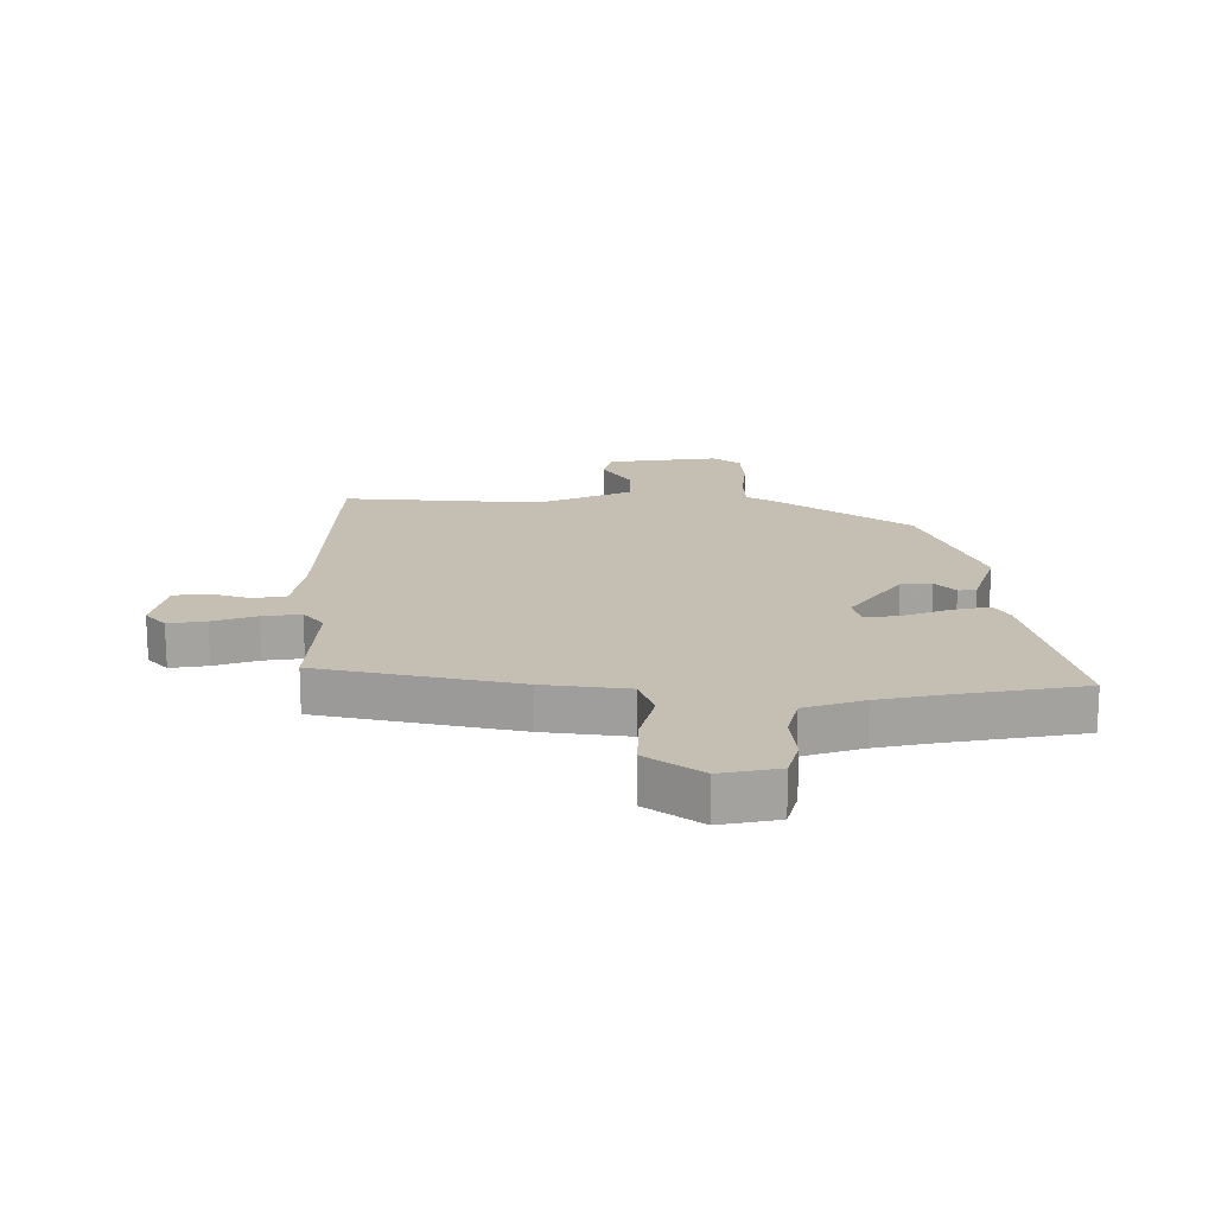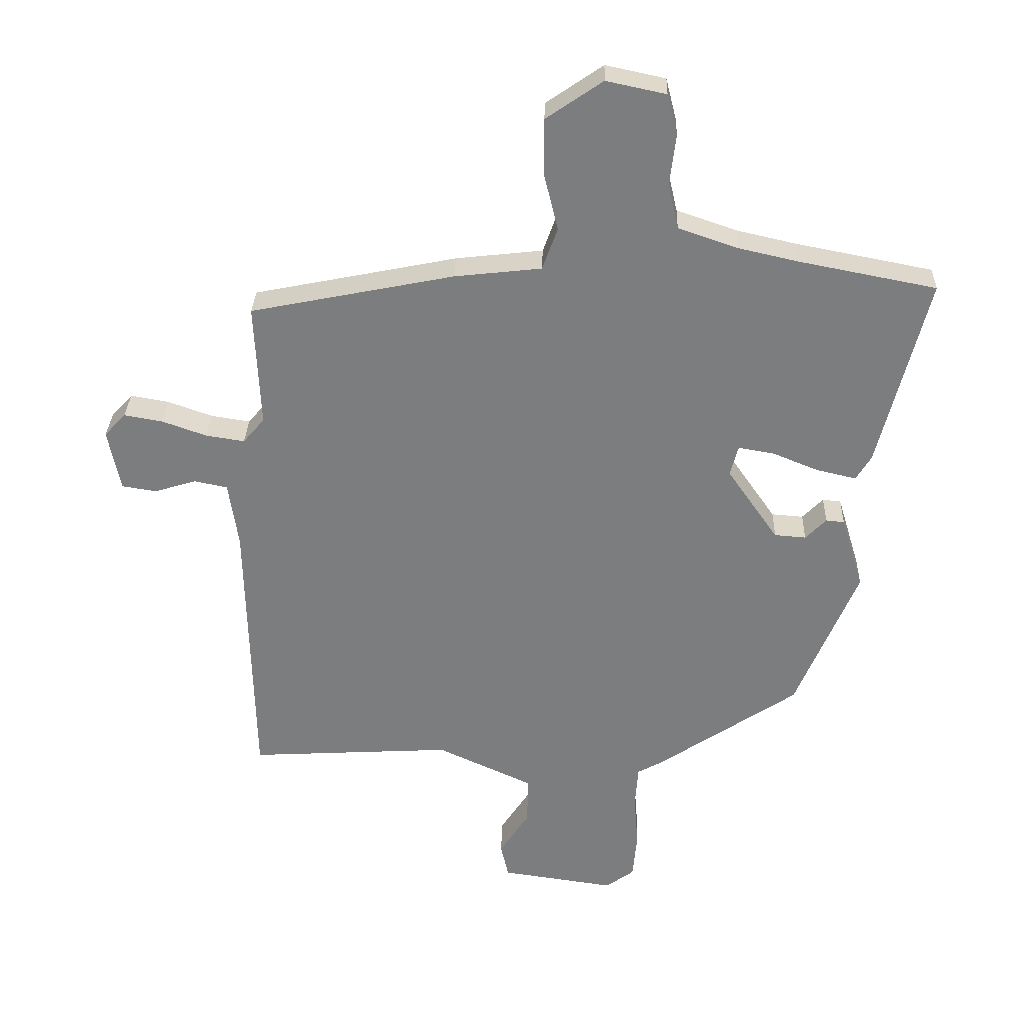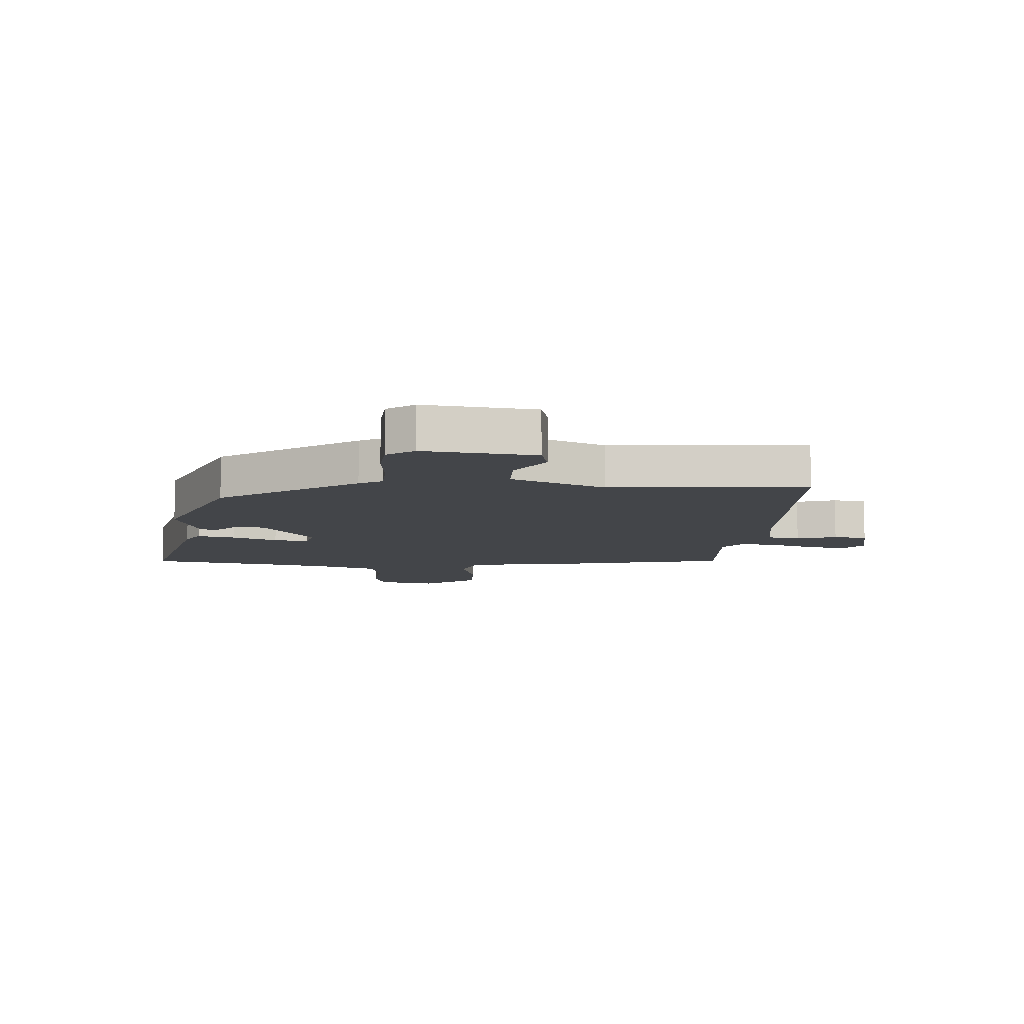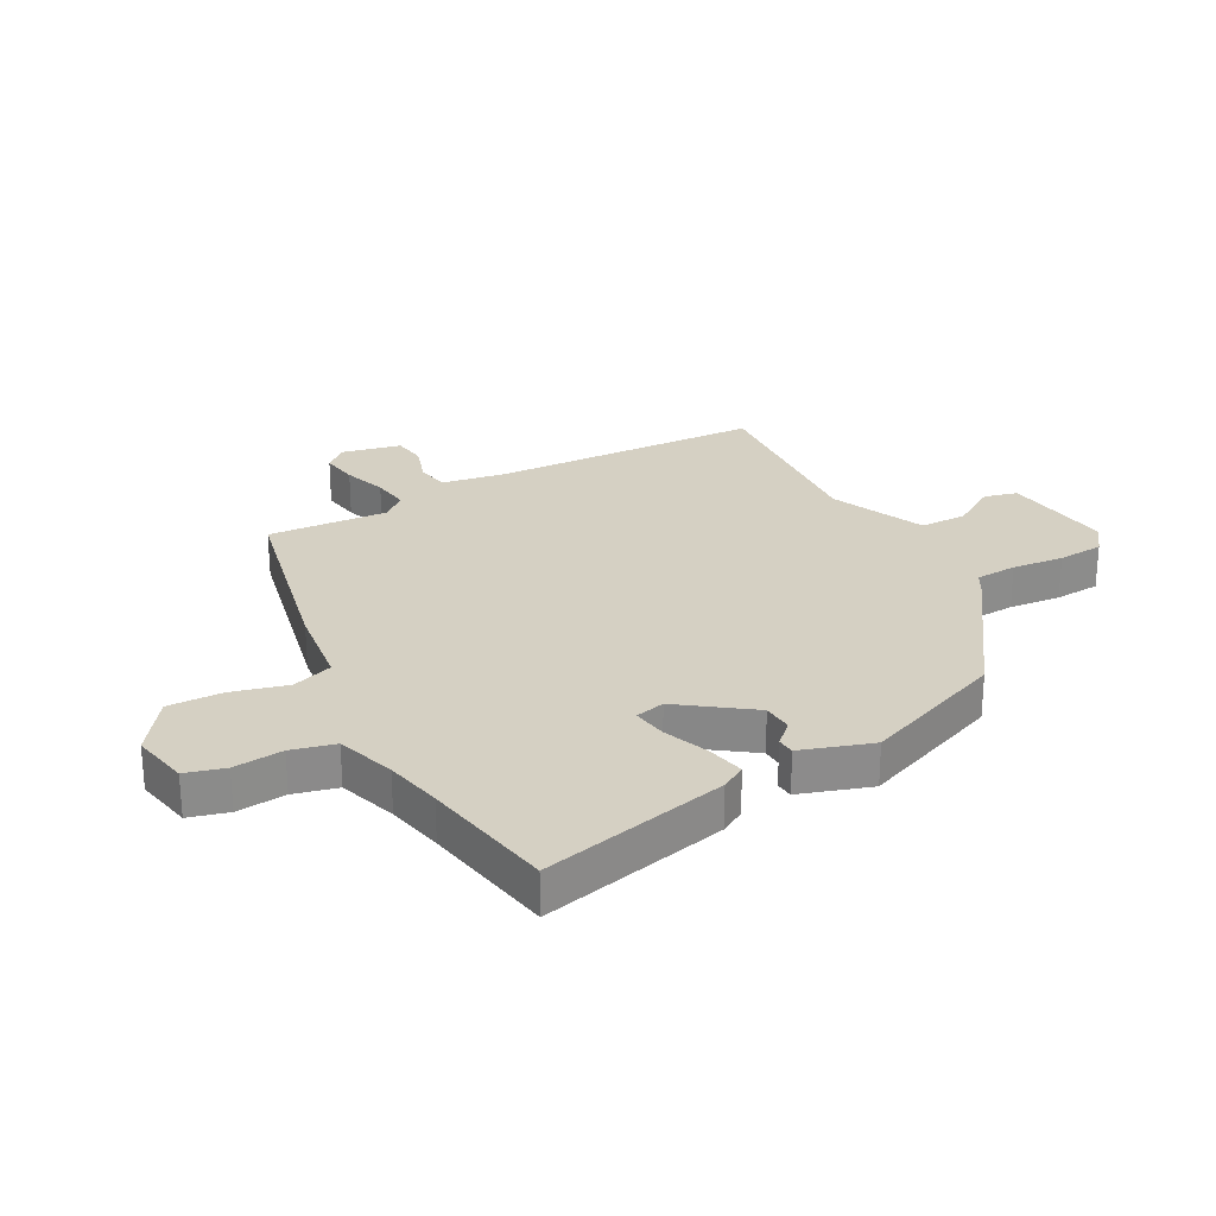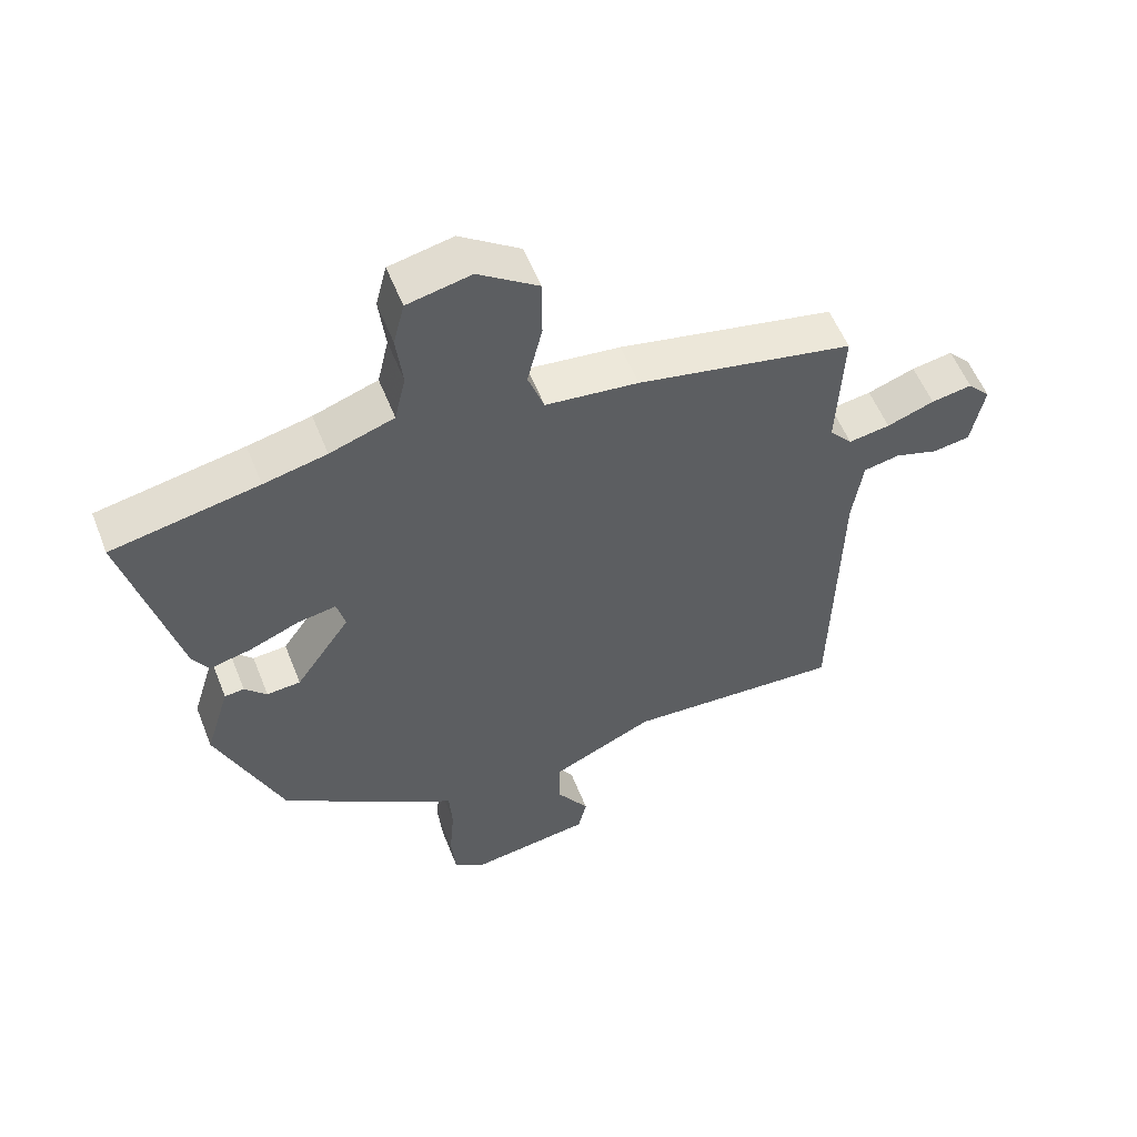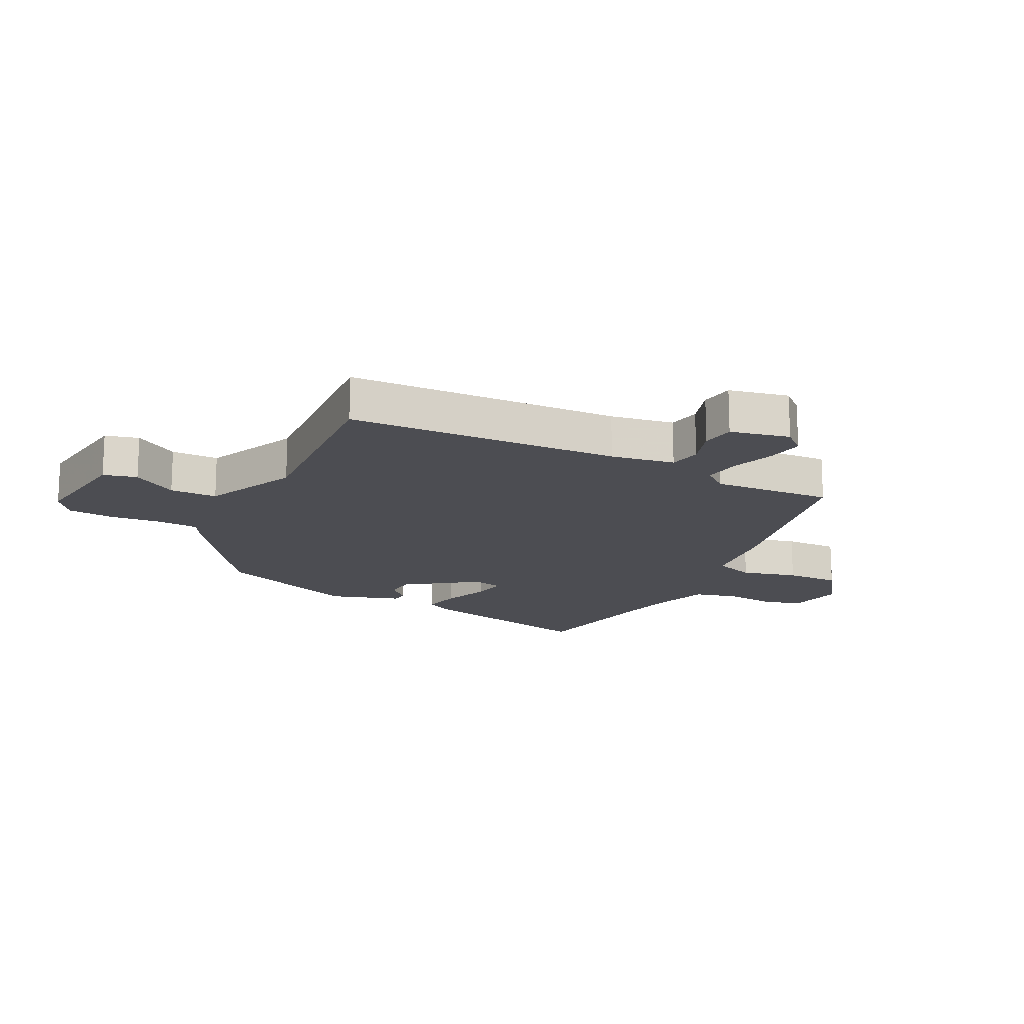
<metadata>
{"format":"obj","ext":"obj","renderer":"f3d","projection":"perspective","resolution":1024,"background":"white","views":[{"elev":17.6,"azim":1.0,"up":"+Y"},{"elev":30.8,"azim":1.7,"up":"+Z"},{"elev":-8.9,"azim":177.2,"up":"+Y"},{"elev":26.4,"azim":62.6,"up":"+Y"},{"elev":55.7,"azim":158.6,"up":"+Z"},{"elev":-16.3,"azim":-115.9,"up":"+Y"}]}
</metadata>
<code>
v -0.523 0.07 -0.487
v -0.533 0.07 -0.026
v -0.549 0.07 0.082
v -0.604 0.07 0.093
v -0.672 0.07 0.072
v -0.729 0.07 0.081
v -0.749 0.07 0.182
v -0.714 0.07 0.22
v -0.651 0.07 0.209
v -0.578 0.07 0.183
v -0.514 0.07 0.173
v -0.479 0.07 0.214
v -0.488 0.07 0.418
v -0.154 0.07 0.485
v -0.011 0.07 0.501
v 0.014 0.07 0.57
v -0.009 0.07 0.665
v -0.009 0.07 0.757
v 0.084 0.07 0.821
v 0.182 0.07 0.8
v 0.199 0.07 0.733
v 0.189 0.07 0.649
v 0.206 0.07 0.575
v 0.305 0.07 0.541
v 0.402 0.07 0.519
v 0.628 0.07 0.475
v 0.548 0.07 0.159
v 0.523 0.07 0.118
v 0.458 0.07 0.133
v 0.382 0.07 0.164
v 0.323 0.07 0.174
v 0.31 0.07 0.124
v 0.394 0.07 0.003
v 0.446 0.07 -0.001
v 0.48 0.07 0.034
v 0.51 0.07 0.031
v 0.547 0.07 -0.09
v 0.446 0.07 -0.332
v 0.212 0.07 -0.489
v 0.173 0.07 -0.51
v 0.168 0.07 -0.58
v 0.175 0.07 -0.668
v 0.168 0.07 -0.746
v 0.121 0.07 -0.78
v -0.067 0.07 -0.753
v -0.08 0.07 -0.696
v -0.031 0.07 -0.621
v -0.03 0.07 -0.541
v -0.188 0.07 -0.468
v -0.523 0 -0.487
v -0.533 0 -0.026
v -0.549 0 0.082
v -0.604 0 0.093
v -0.672 0 0.072
v -0.729 0 0.081
v -0.749 0 0.182
v -0.714 0 0.22
v -0.651 0 0.209
v -0.578 0 0.183
v -0.514 0 0.173
v -0.479 0 0.214
v -0.488 0 0.418
v -0.154 0 0.485
v -0.011 0 0.501
v 0.014 0 0.57
v -0.009 0 0.665
v -0.009 0 0.757
v 0.084 0 0.821
v 0.182 0 0.8
v 0.199 0 0.733
v 0.189 0 0.649
v 0.206 0 0.575
v 0.305 0 0.541
v 0.402 0 0.519
v 0.628 0 0.475
v 0.548 0 0.159
v 0.523 0 0.118
v 0.458 0 0.133
v 0.382 0 0.164
v 0.323 0 0.174
v 0.31 0 0.124
v 0.394 0 0.003
v 0.446 0 -0.001
v 0.48 0 0.034
v 0.51 0 0.031
v 0.547 0 -0.09
v 0.446 0 -0.332
v 0.212 0 -0.489
v 0.173 0 -0.51
v 0.168 0 -0.58
v 0.175 0 -0.668
v 0.168 0 -0.746
v 0.121 0 -0.78
v -0.067 0 -0.753
v -0.08 0 -0.696
v -0.031 0 -0.621
v -0.03 0 -0.541
v -0.188 0 -0.468
f 45 46 47
f 44 45 47
f 43 44 47
f 42 43 47
f 41 42 47
f 40 41 47 48
f 39 40 48
f 38 39 48
f 37 38 48
f 36 37 48
f 35 36 48
f 34 35 48
f 33 34 48 49
f 28 29 30
f 27 28 30
f 26 27 30
f 25 26 30
f 24 25 30 31
f 23 24 31 32
f 20 21 22
f 19 20 22
f 18 19 22
f 17 18 22
f 16 17 22
f 15 16 22 23
f 12 13 14 15
f 15 23 32
f 12 15 32
f 11 12 32
f 8 9 10
f 7 8 10
f 6 7 10
f 5 6 10
f 4 5 10
f 3 4 10 11
f 32 33 49
f 11 32 49
f 3 11 49
f 2 3 49
f 1 2 49
f 96 95 94
f 96 94 93
f 96 93 92
f 96 92 91
f 96 91 90
f 97 96 90 89
f 97 89 88
f 97 88 87
f 97 87 86
f 97 86 85
f 97 85 84
f 97 84 83
f 98 97 83 82
f 79 78 77
f 79 77 76
f 79 76 75
f 79 75 74
f 80 79 74 73
f 81 80 73 72
f 71 70 69
f 71 69 68
f 71 68 67
f 71 67 66
f 71 66 65
f 72 71 65 64
f 64 63 62 61
f 81 72 64
f 81 64 61
f 81 61 60
f 59 58 57
f 59 57 56
f 59 56 55
f 59 55 54
f 59 54 53
f 60 59 53 52
f 98 82 81
f 98 81 60
f 98 60 52
f 98 52 51
f 98 51 50
f 1 50 51 2
f 2 51 52 3
f 3 52 53 4
f 4 53 54 5
f 5 54 55 6
f 6 55 56 7
f 7 56 57 8
f 8 57 58 9
f 9 58 59 10
f 10 59 60 11
f 11 60 61 12
f 12 61 62 13
f 13 62 63 14
f 14 63 64 15
f 15 64 65 16
f 16 65 66 17
f 17 66 67 18
f 18 67 68 19
f 19 68 69 20
f 20 69 70 21
f 21 70 71 22
f 22 71 72 23
f 23 72 73 24
f 24 73 74 25
f 25 74 75 26
f 26 75 76 27
f 27 76 77 28
f 28 77 78 29
f 29 78 79 30
f 30 79 80 31
f 31 80 81 32
f 32 81 82 33
f 33 82 83 34
f 34 83 84 35
f 35 84 85 36
f 36 85 86 37
f 37 86 87 38
f 38 87 88 39
f 39 88 89 40
f 40 89 90 41
f 41 90 91 42
f 42 91 92 43
f 43 92 93 44
f 44 93 94 45
f 45 94 95 46
f 46 95 96 47
f 47 96 97 48
f 48 97 98 49
f 49 98 50 1

</code>
